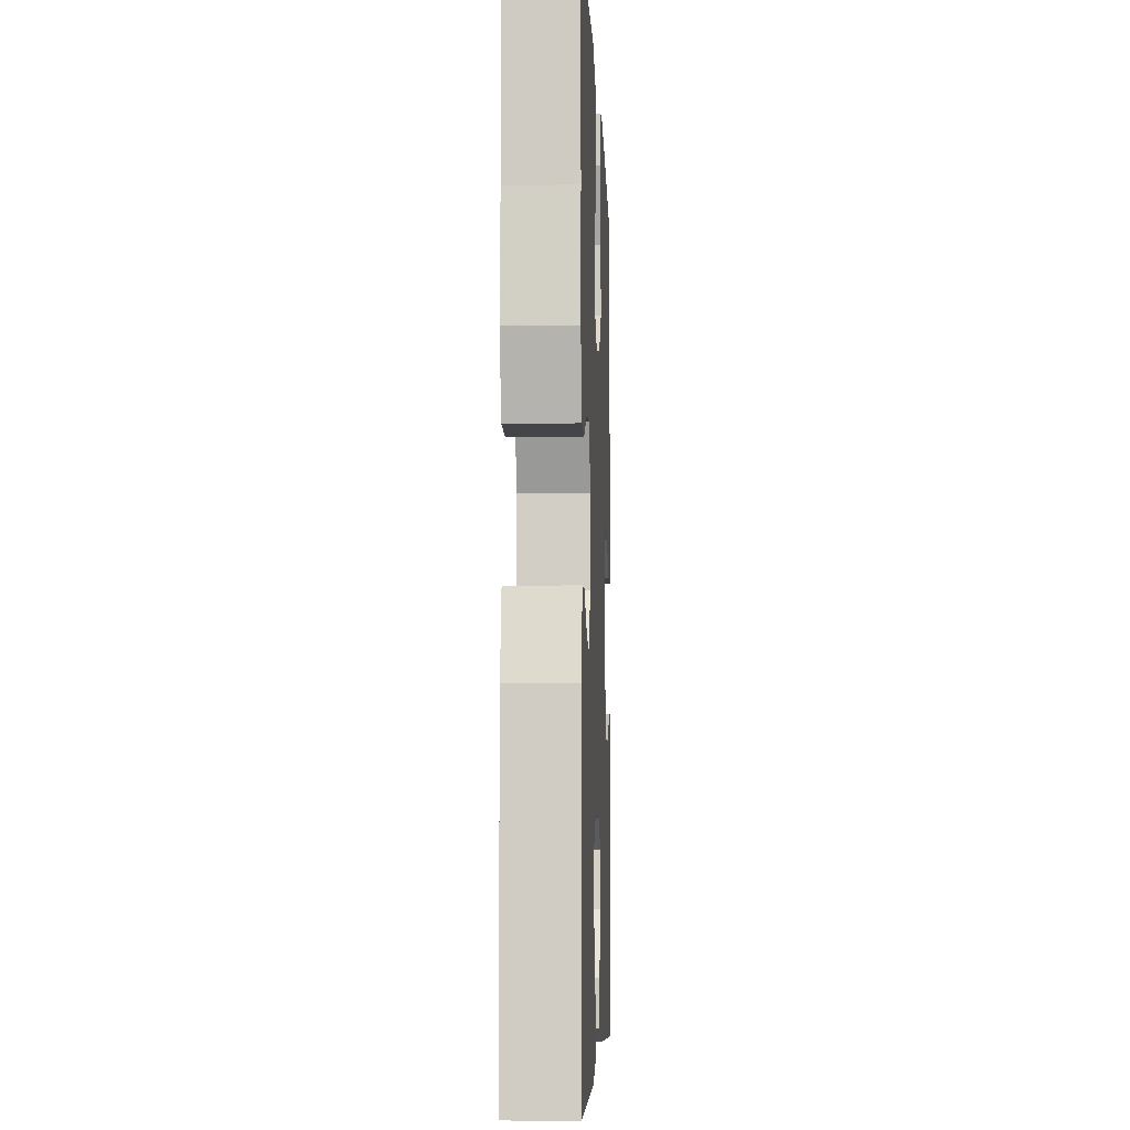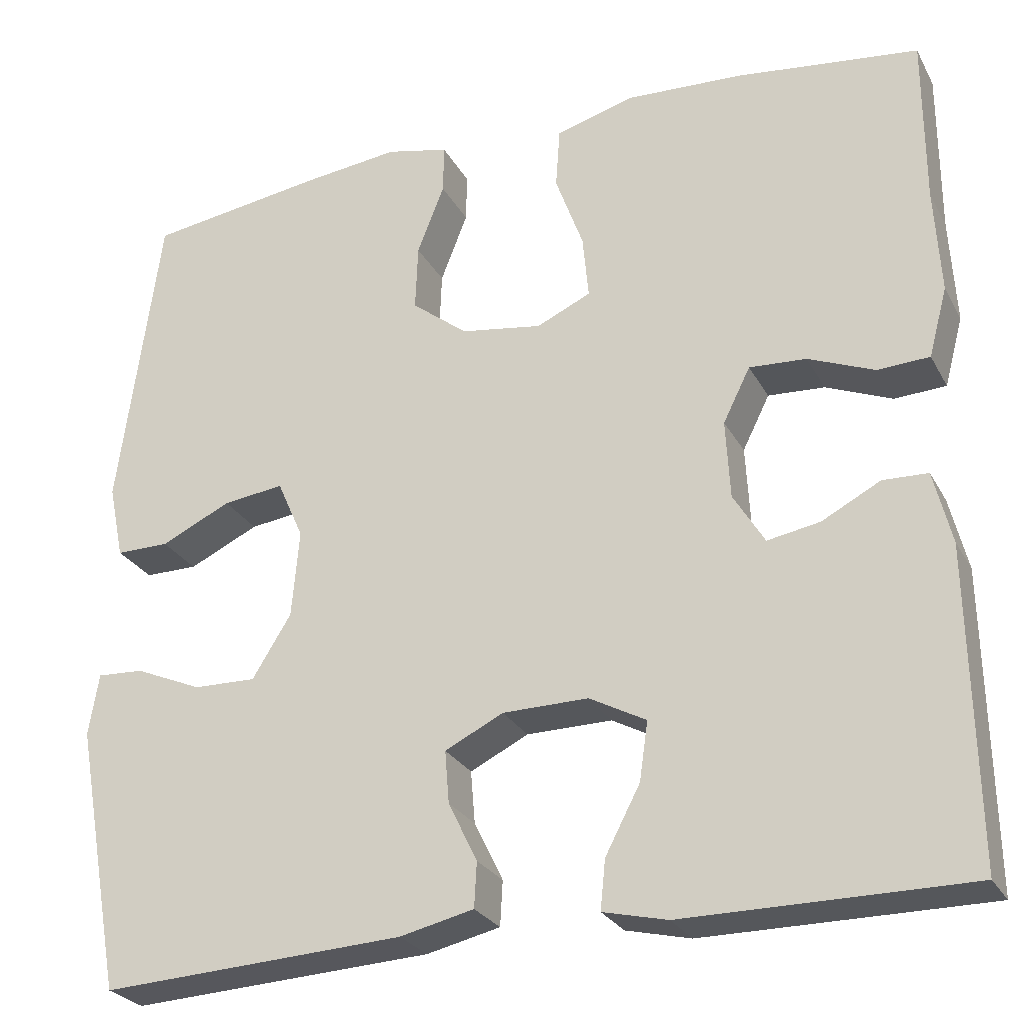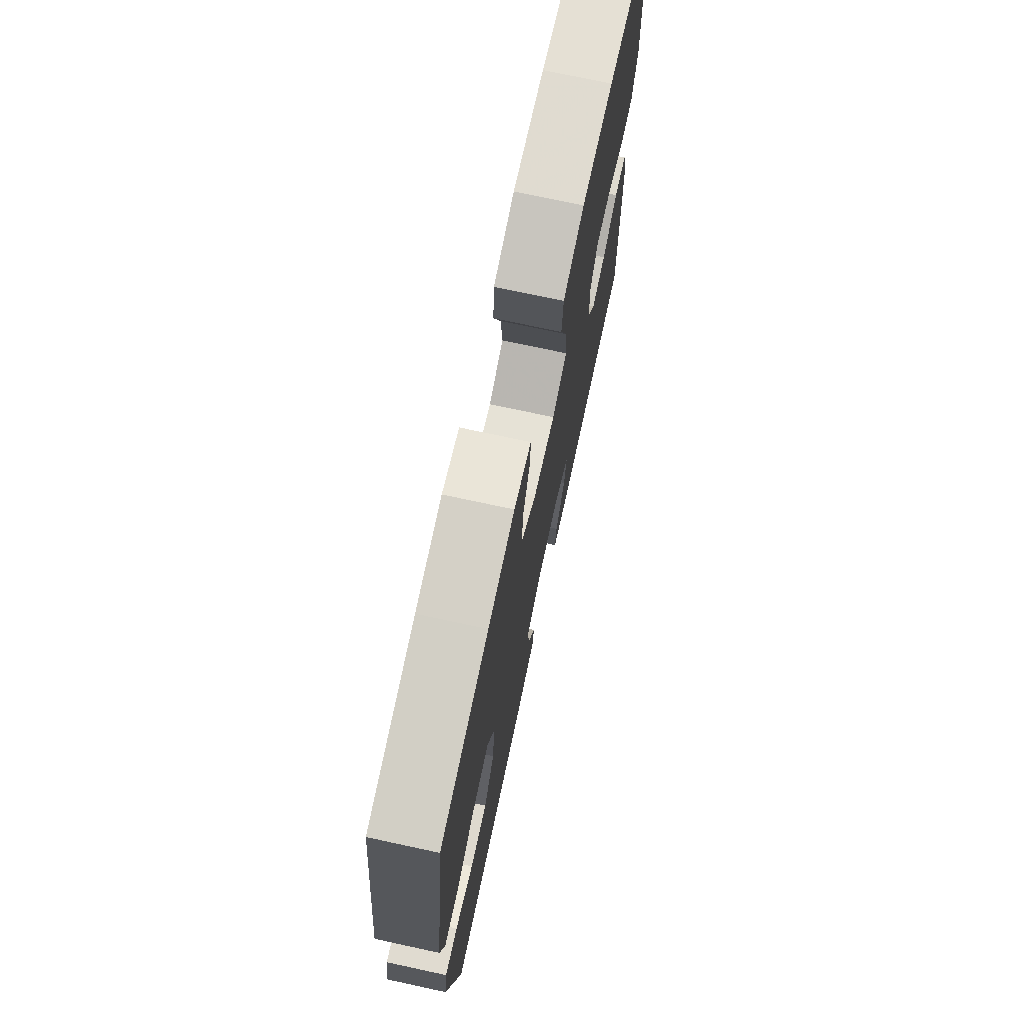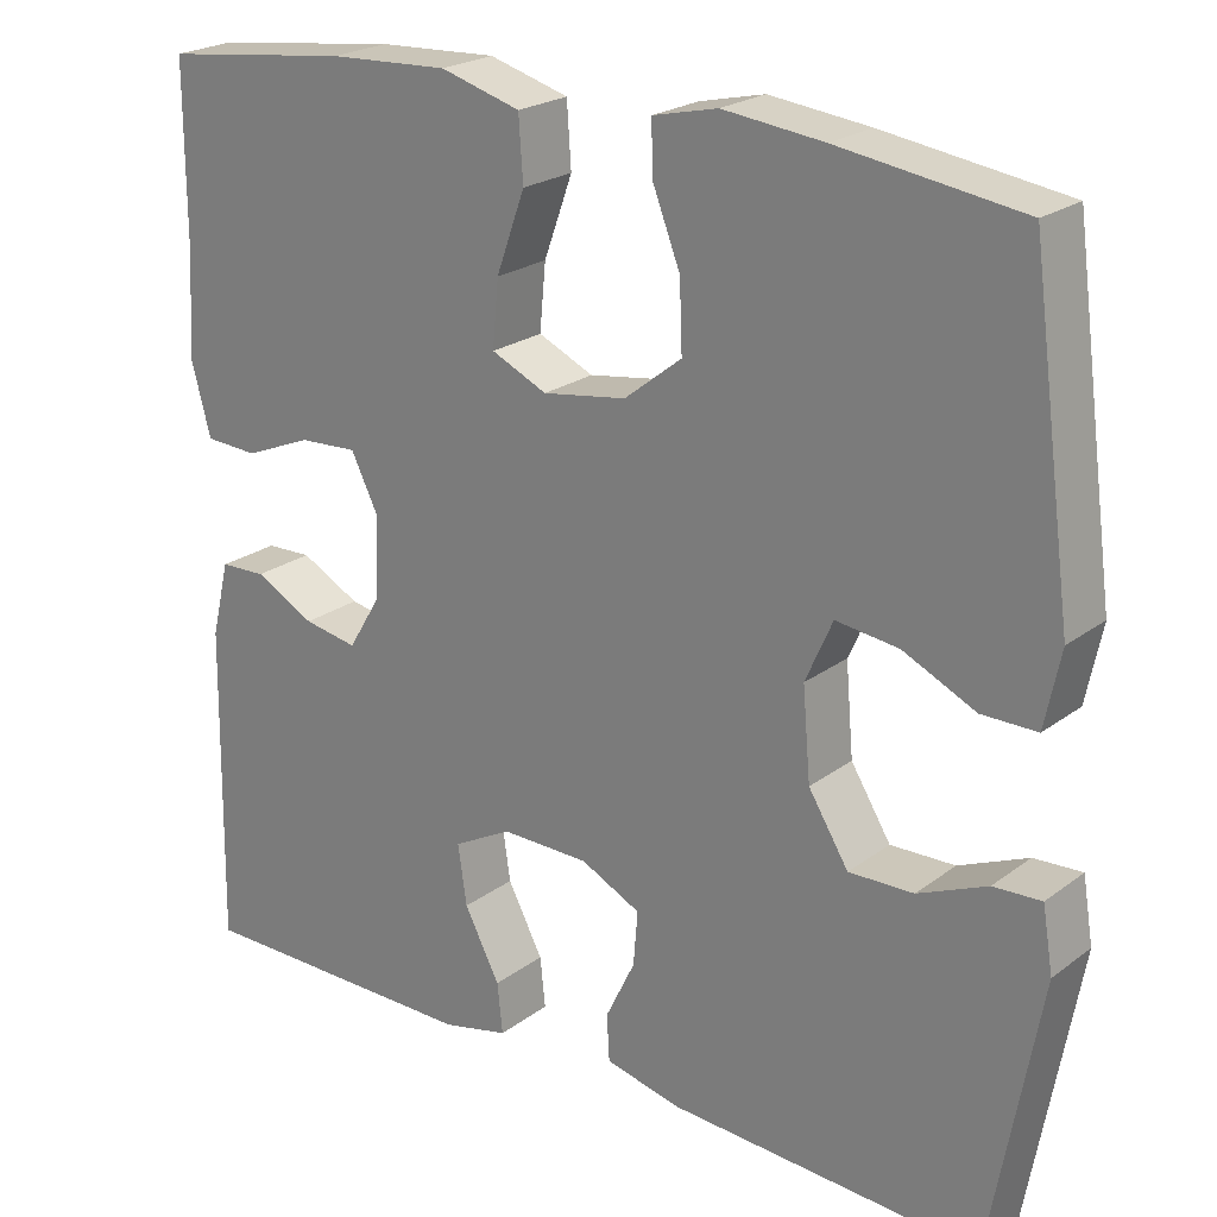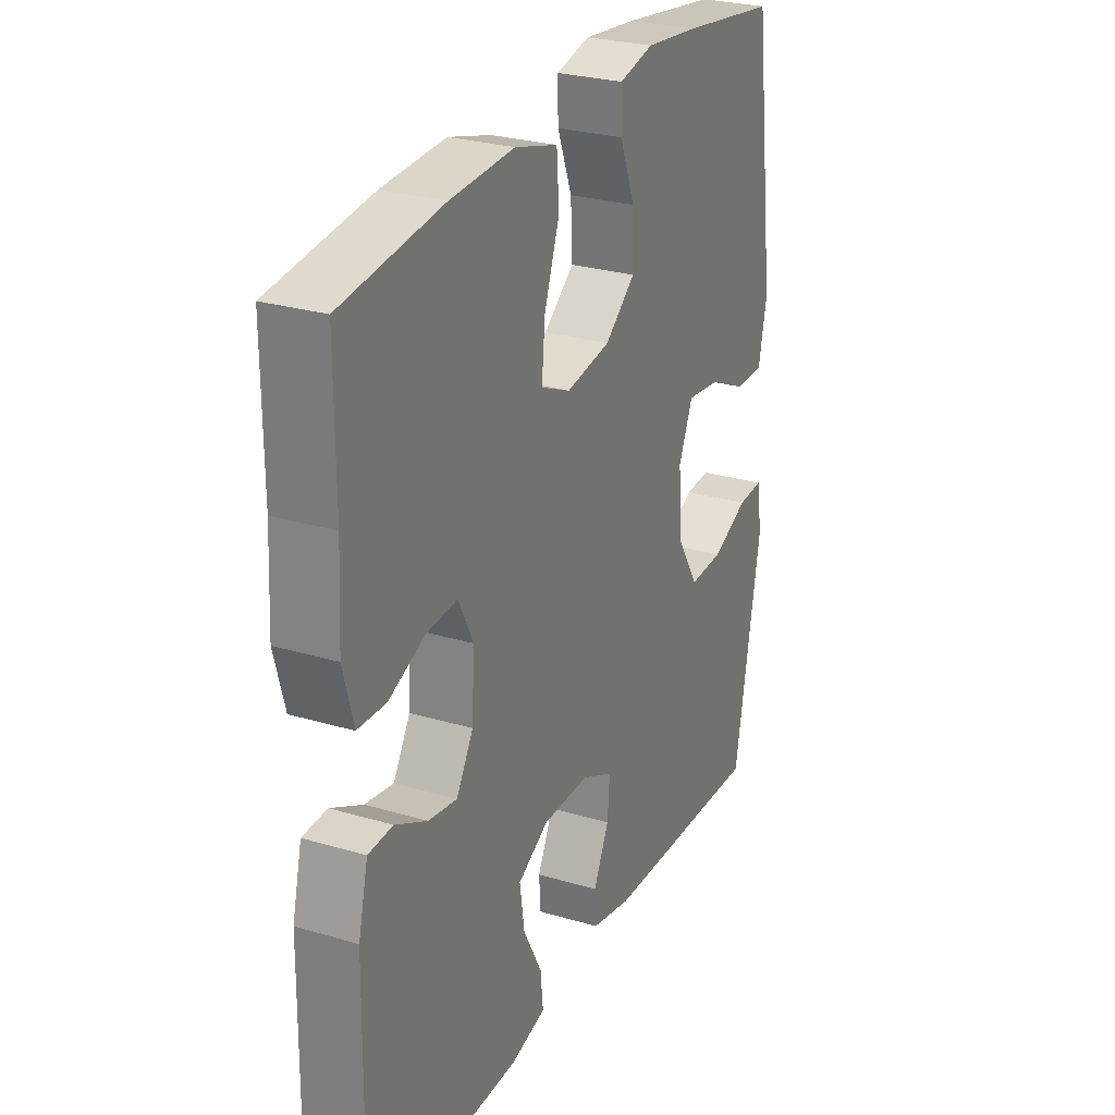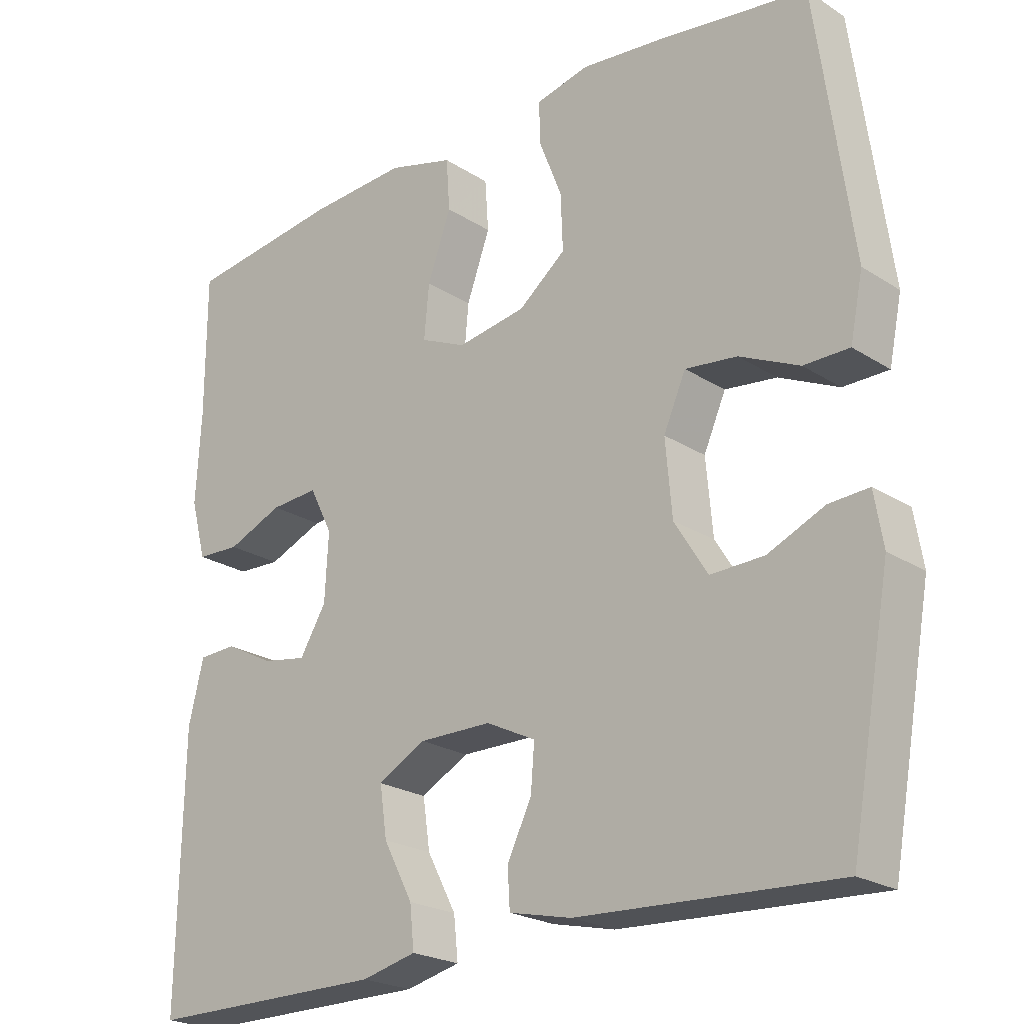
<metadata>
{"format":"obj","ext":"obj","renderer":"f3d","projection":"perspective","resolution":1024,"background":"white","views":[{"elev":-5.7,"azim":-87.7,"up":"+Z"},{"elev":-26.6,"azim":-156.9,"up":"+Z"},{"elev":73.2,"azim":102.2,"up":"+Z"},{"elev":22.7,"azim":38.7,"up":"+Z"},{"elev":27.3,"azim":-65.4,"up":"+Z"},{"elev":-22.9,"azim":42.7,"up":"+Z"}]}
</metadata>
<code>
v -0.5 0.07 -0.5
v -0.494 0.07 -0.132
v -0.473 0.07 -0.046
v -0.42 0.07 -0.044
v -0.351 0.07 -0.08
v -0.289 0.07 -0.091
v -0.252 0.07 -0.03
v -0.247 0.07 0.063
v -0.279 0.07 0.127
v -0.346 0.07 0.123
v -0.424 0.07 0.091
v -0.485 0.07 0.094
v -0.507 0.07 0.176
v -0.5 0.07 0.301
v -0.5 0.07 0.5
v -0.283 0.07 0.527
v -0.145 0.07 0.534
v -0.053 0.07 0.508
v -0.048 0.07 0.436
v -0.081 0.07 0.345
v -0.088 0.07 0.27
v -0.024 0.07 0.241
v 0.072 0.07 0.256
v 0.138 0.07 0.308
v 0.135 0.07 0.386
v 0.103 0.07 0.468
v 0.102 0.07 0.526
v 0.176 0.07 0.543
v 0.291 0.07 0.53
v 0.5 0.07 0.5
v 0.549 0.07 0.136
v 0.531 0.07 0.049
v 0.468 0.07 0.049
v 0.385 0.07 0.088
v 0.313 0.07 0.097
v 0.282 0.07 0.027
v 0.291 0.07 -0.076
v 0.337 0.07 -0.15
v 0.411 0.07 -0.148
v 0.49 0.07 -0.114
v 0.545 0.07 -0.111
v 0.557 0.07 -0.184
v 0.5 0.07 -0.5
v 0.141 0.07 -0.481
v 0.054 0.07 -0.461
v 0.051 0.07 -0.408
v 0.085 0.07 -0.338
v 0.09 0.07 -0.276
v 0.021 0.07 -0.242
v -0.08 0.07 -0.241
v -0.147 0.07 -0.277
v -0.137 0.07 -0.346
v -0.096 0.07 -0.424
v -0.09 0.07 -0.482
v -0.166 0.07 -0.5
v -0.5 0 -0.5
v -0.494 0 -0.132
v -0.473 0 -0.046
v -0.42 0 -0.044
v -0.351 0 -0.08
v -0.289 0 -0.091
v -0.252 0 -0.03
v -0.247 0 0.063
v -0.279 0 0.127
v -0.346 0 0.123
v -0.424 0 0.091
v -0.485 0 0.094
v -0.507 0 0.176
v -0.5 0 0.301
v -0.5 0 0.5
v -0.283 0 0.527
v -0.145 0 0.534
v -0.053 0 0.508
v -0.048 0 0.436
v -0.081 0 0.345
v -0.088 0 0.27
v -0.024 0 0.241
v 0.072 0 0.256
v 0.138 0 0.308
v 0.135 0 0.386
v 0.103 0 0.468
v 0.102 0 0.526
v 0.176 0 0.543
v 0.291 0 0.53
v 0.5 0 0.5
v 0.549 0 0.136
v 0.531 0 0.049
v 0.468 0 0.049
v 0.385 0 0.088
v 0.313 0 0.097
v 0.282 0 0.027
v 0.291 0 -0.076
v 0.337 0 -0.15
v 0.411 0 -0.148
v 0.49 0 -0.114
v 0.545 0 -0.111
v 0.557 0 -0.184
v 0.5 0 -0.5
v 0.141 0 -0.481
v 0.054 0 -0.461
v 0.051 0 -0.408
v 0.085 0 -0.338
v 0.09 0 -0.276
v 0.021 0 -0.242
v -0.08 0 -0.241
v -0.147 0 -0.277
v -0.137 0 -0.346
v -0.096 0 -0.424
v -0.09 0 -0.482
v -0.166 0 -0.5
f 3 4 5
f 2 3 5
f 1 2 5
f 55 1 5
f 54 55 5
f 53 54 5
f 52 53 5
f 51 52 5 6
f 50 51 6 7
f 49 50 7 8
f 48 49 8 9
f 45 46 47
f 44 45 47
f 43 44 47
f 42 43 47
f 41 42 47
f 40 41 47
f 39 40 47
f 38 39 47 48
f 37 38 48 9
f 32 33 34
f 31 32 34
f 30 31 34
f 29 30 34
f 28 29 34
f 27 28 34
f 26 27 34
f 25 26 34
f 24 25 34 35
f 23 24 35 36
f 18 19 20
f 17 18 20
f 16 17 20
f 15 16 20
f 14 15 20
f 14 20 21
f 13 14 21
f 12 13 21
f 11 12 21
f 10 11 21
f 9 10 21 22
f 23 36 37
f 22 23 37
f 9 22 37
f 60 59 58
f 60 58 57
f 60 57 56
f 60 56 110
f 60 110 109
f 60 109 108
f 60 108 107
f 61 60 107 106
f 62 61 106 105
f 63 62 105 104
f 64 63 104 103
f 102 101 100
f 102 100 99
f 102 99 98
f 102 98 97
f 102 97 96
f 102 96 95
f 102 95 94
f 103 102 94 93
f 64 103 93 92
f 89 88 87
f 89 87 86
f 89 86 85
f 89 85 84
f 89 84 83
f 89 83 82
f 89 82 81
f 89 81 80
f 90 89 80 79
f 91 90 79 78
f 75 74 73
f 75 73 72
f 75 72 71
f 75 71 70
f 75 70 69
f 76 75 69
f 76 69 68
f 76 68 67
f 76 67 66
f 76 66 65
f 77 76 65 64
f 92 91 78
f 92 78 77
f 92 77 64
f 1 56 57 2
f 2 57 58 3
f 3 58 59 4
f 4 59 60 5
f 5 60 61 6
f 6 61 62 7
f 7 62 63 8
f 8 63 64 9
f 9 64 65 10
f 10 65 66 11
f 11 66 67 12
f 12 67 68 13
f 13 68 69 14
f 14 69 70 15
f 15 70 71 16
f 16 71 72 17
f 17 72 73 18
f 18 73 74 19
f 19 74 75 20
f 20 75 76 21
f 21 76 77 22
f 22 77 78 23
f 23 78 79 24
f 24 79 80 25
f 25 80 81 26
f 26 81 82 27
f 27 82 83 28
f 28 83 84 29
f 29 84 85 30
f 30 85 86 31
f 31 86 87 32
f 32 87 88 33
f 33 88 89 34
f 34 89 90 35
f 35 90 91 36
f 36 91 92 37
f 37 92 93 38
f 38 93 94 39
f 39 94 95 40
f 40 95 96 41
f 41 96 97 42
f 42 97 98 43
f 43 98 99 44
f 44 99 100 45
f 45 100 101 46
f 46 101 102 47
f 47 102 103 48
f 48 103 104 49
f 49 104 105 50
f 50 105 106 51
f 51 106 107 52
f 52 107 108 53
f 53 108 109 54
f 54 109 110 55
f 55 110 56 1

</code>
